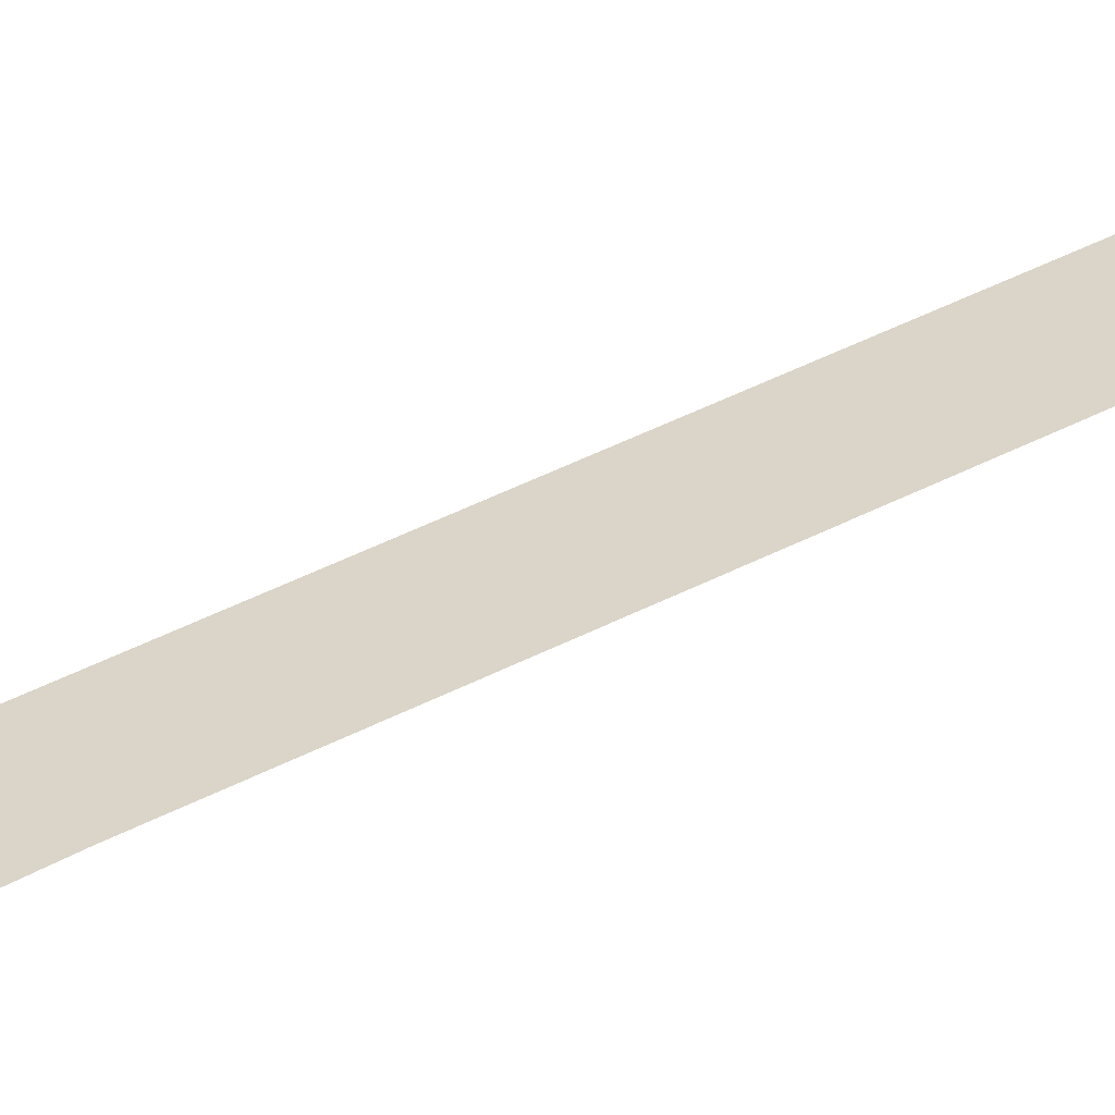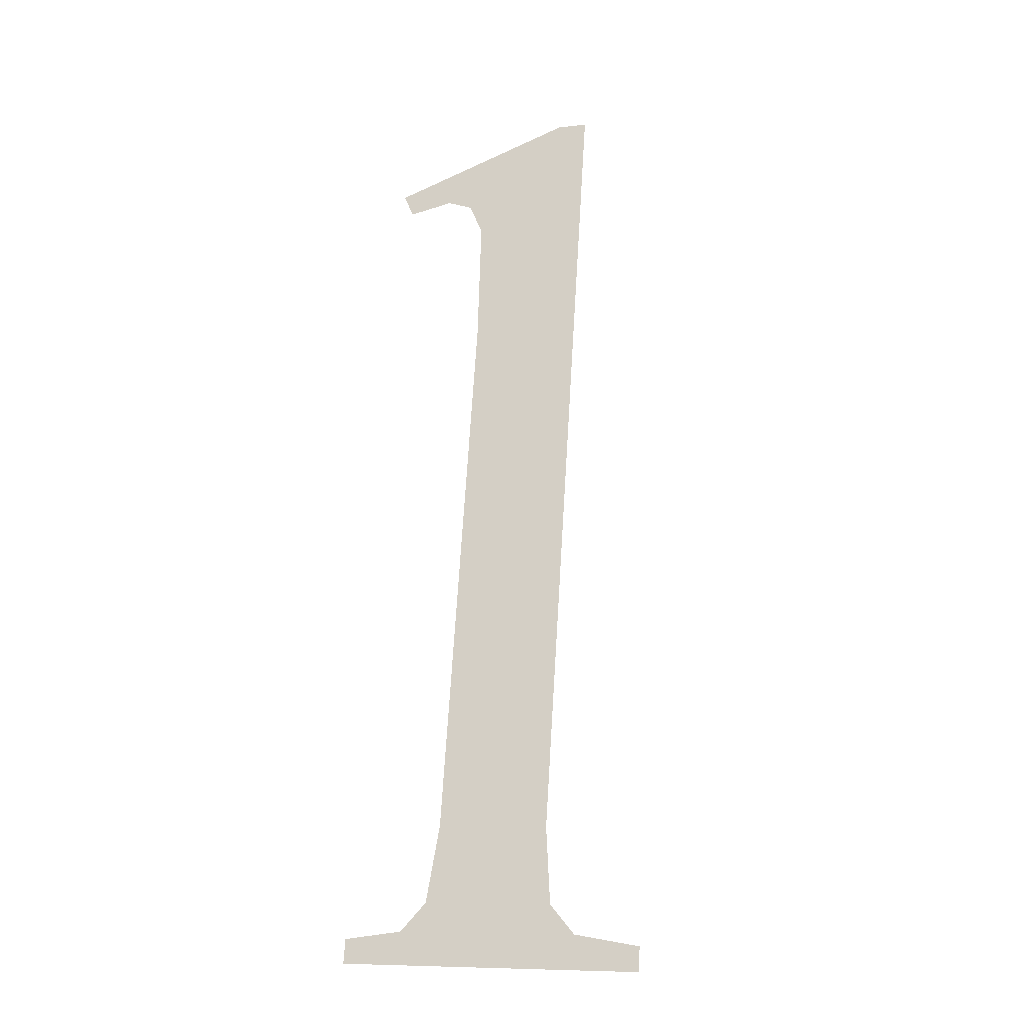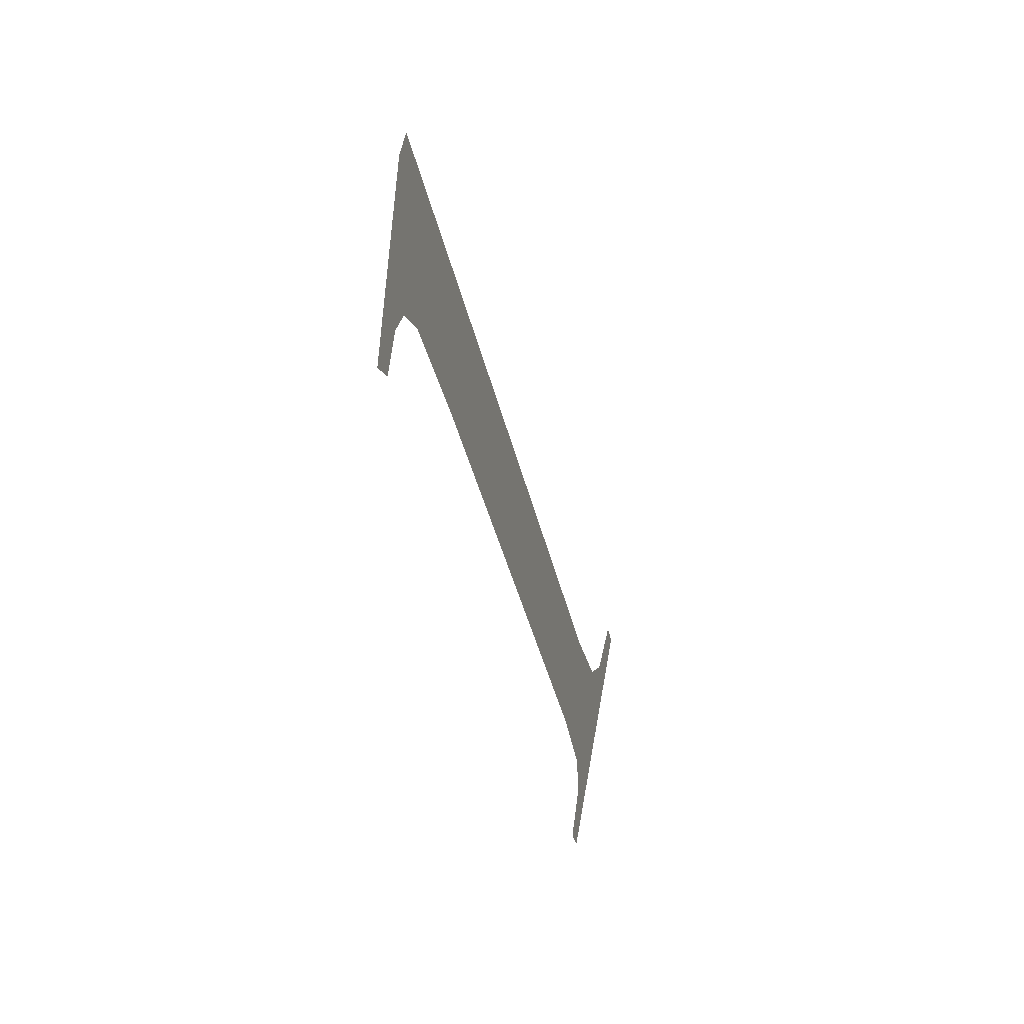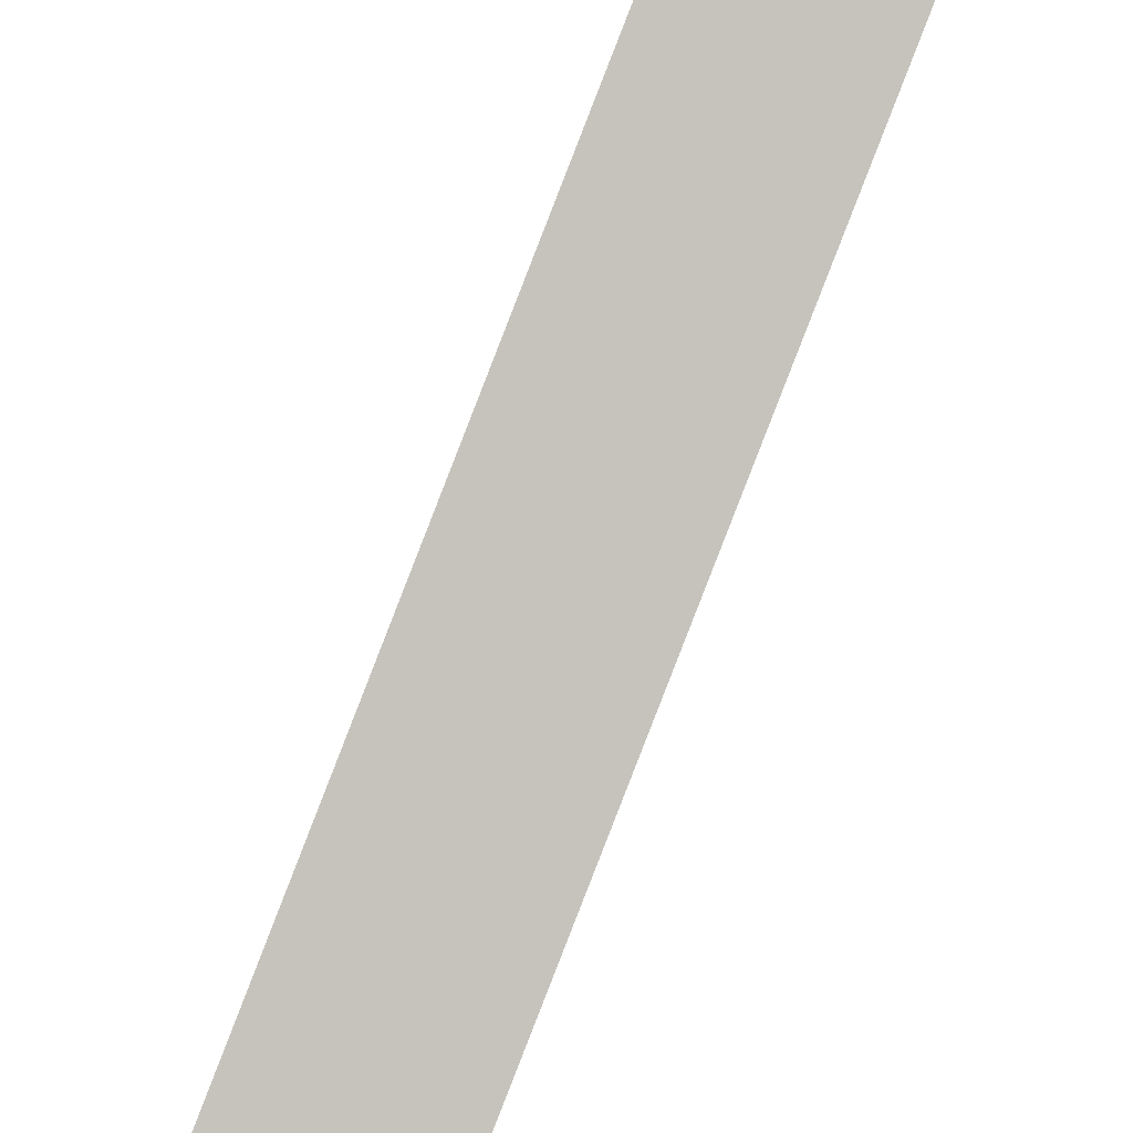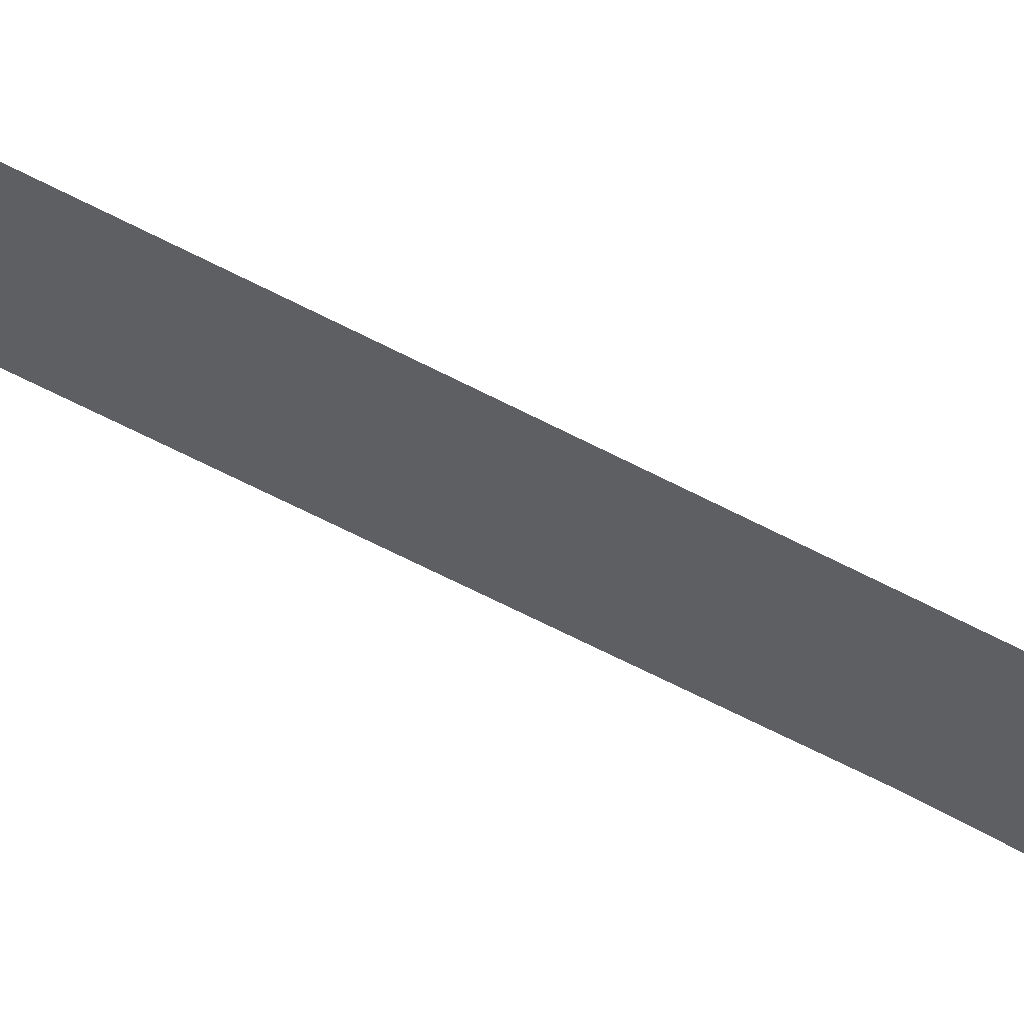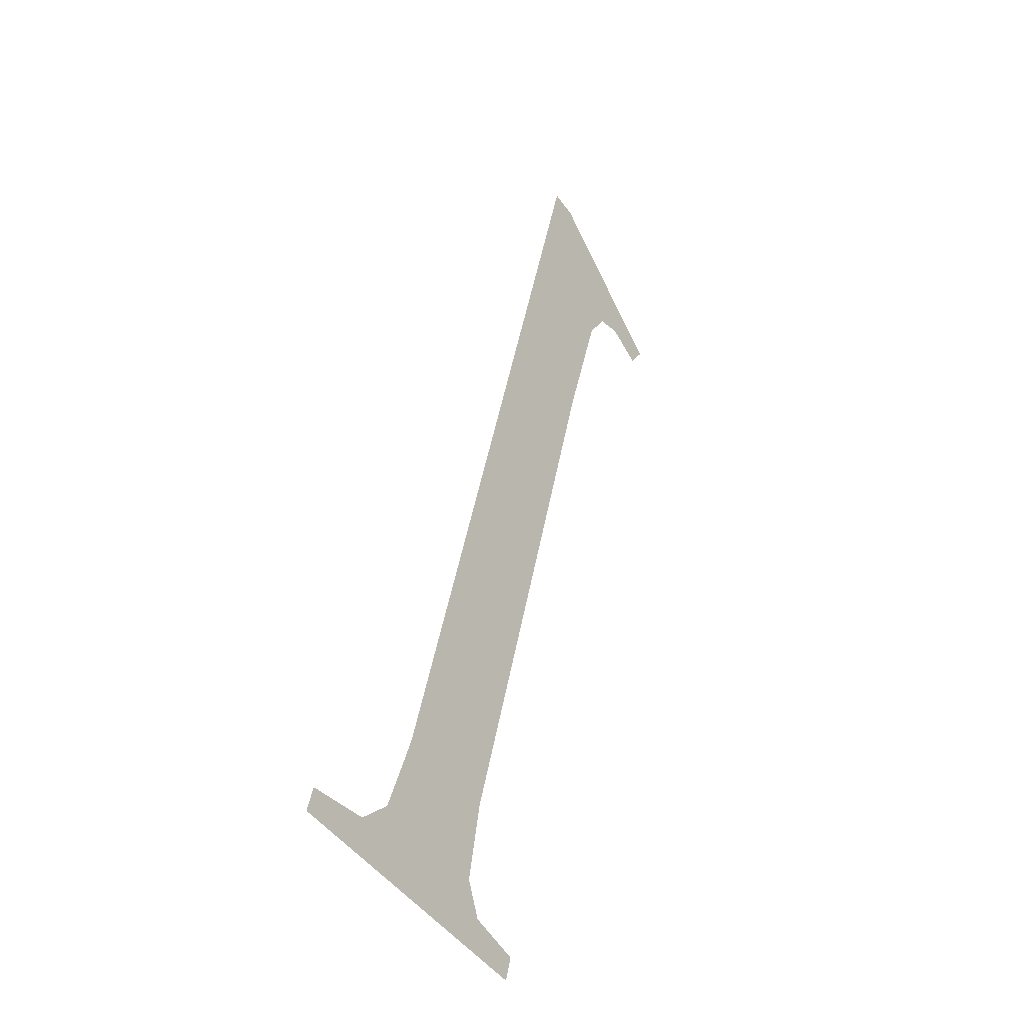
<metadata>
{"format":"obj","ext":"obj","renderer":"f3d","projection":"perspective","resolution":1024,"background":"white","views":[{"elev":30.9,"azim":-112.7,"up":"+Z"},{"elev":-8.6,"azim":16.2,"up":"+Y"},{"elev":53.4,"azim":-80.0,"up":"+Y"},{"elev":77.6,"azim":-158.1,"up":"+Z"},{"elev":-41.2,"azim":66.4,"up":"+Z"},{"elev":-48.7,"azim":124.2,"up":"+Y"}]}
</metadata>
<code>
o mesh346/mesh346-geometry#mesh346-geometry
v -0.3759 0.04477 0.1714
v -0.3777 0.04376 0.1716
v -0.3779 0.044 0.1716
v -0.3773 0.04387 0.1716
v -0.377 0.04378 0.1716
v -0.3768 0.04344 0.1717
v -0.3768 0.04214 0.172
v -0.3768 0.03643 0.1733
v -0.3756 0.03643 0.1733
v -0.3755 0.03564 0.1735
v -0.3756 0.04477 0.1714
v -0.3753 0.03535 0.1735
v -0.3769 0.03564 0.1735
v -0.3746 0.03501 0.1736
v -0.3771 0.03534 0.1735
v -0.3746 0.03525 0.1735
v -0.3777 0.03501 0.1736
v -0.3777 0.03525 0.1735
f 1 2 3
f 2 1 4
f 3 2 1
f 4 1 2
f 4 1 5
f 5 1 4
f 5 1 6
f 6 1 5
f 6 1 7
f 7 1 6
f 7 1 8
f 8 1 7
f 9 8 1
f 1 8 9
f 10 8 9
f 9 8 10
f 9 1 11
f 11 1 9
f 12 8 10
f 10 8 12
f 12 13 8
f 8 13 12
f 14 13 12
f 12 13 14
f 14 15 13
f 13 15 14
f 14 12 16
f 16 12 14
f 17 15 14
f 14 15 17
f 15 17 18
f 18 17 15

</code>
